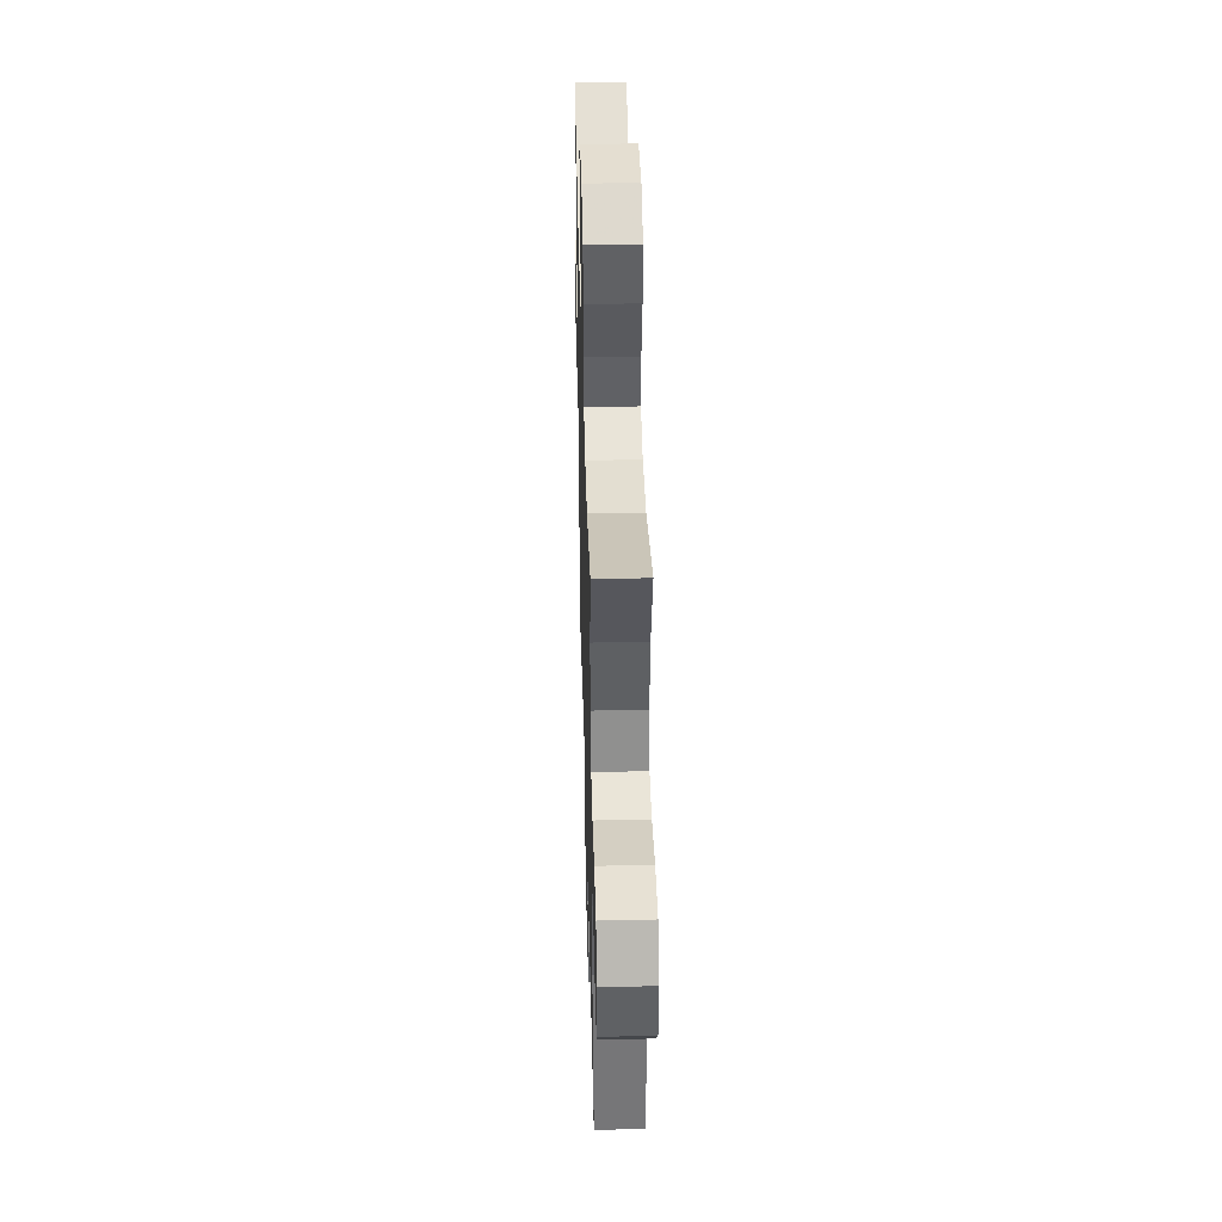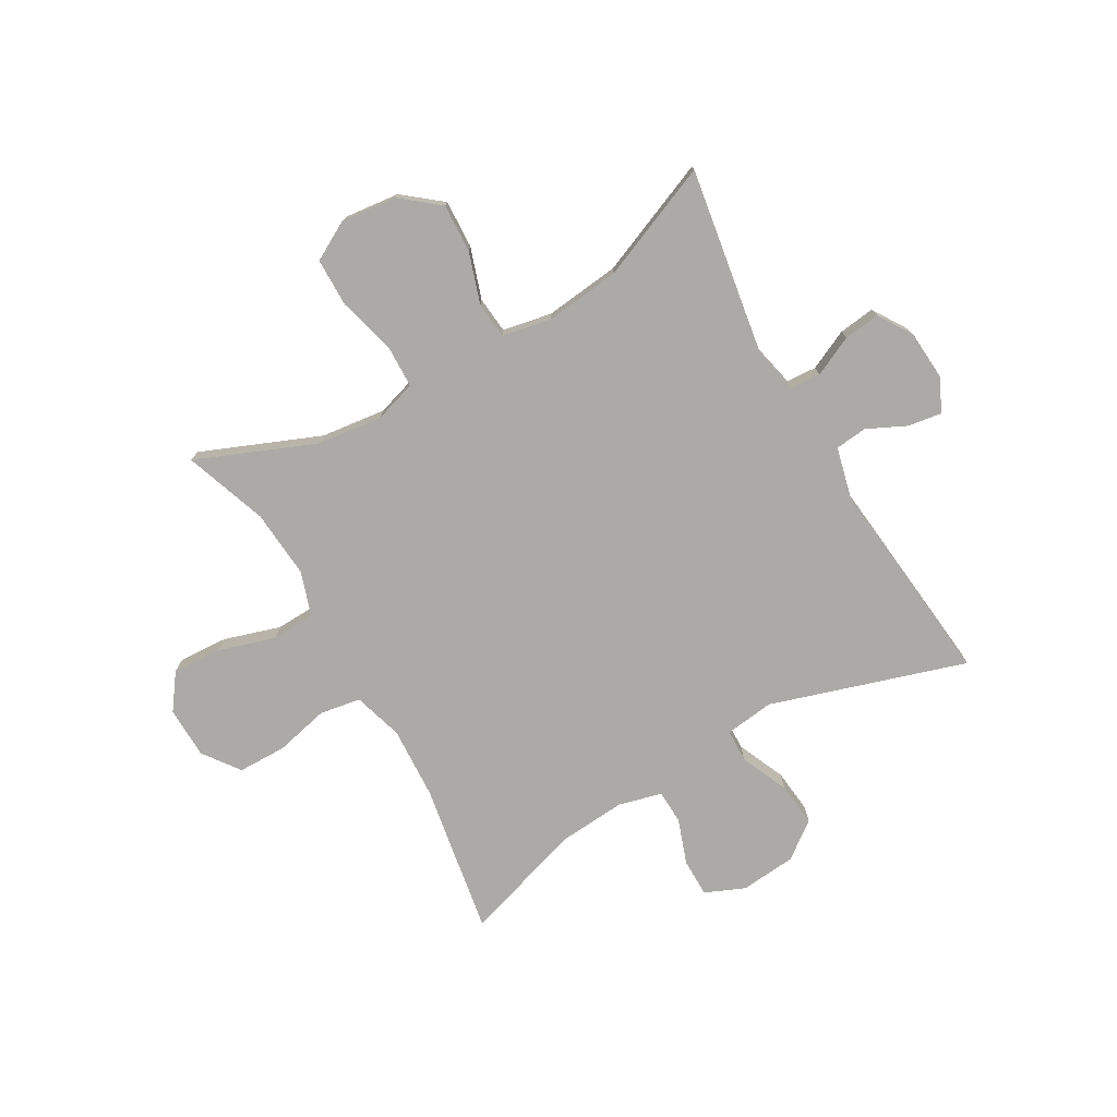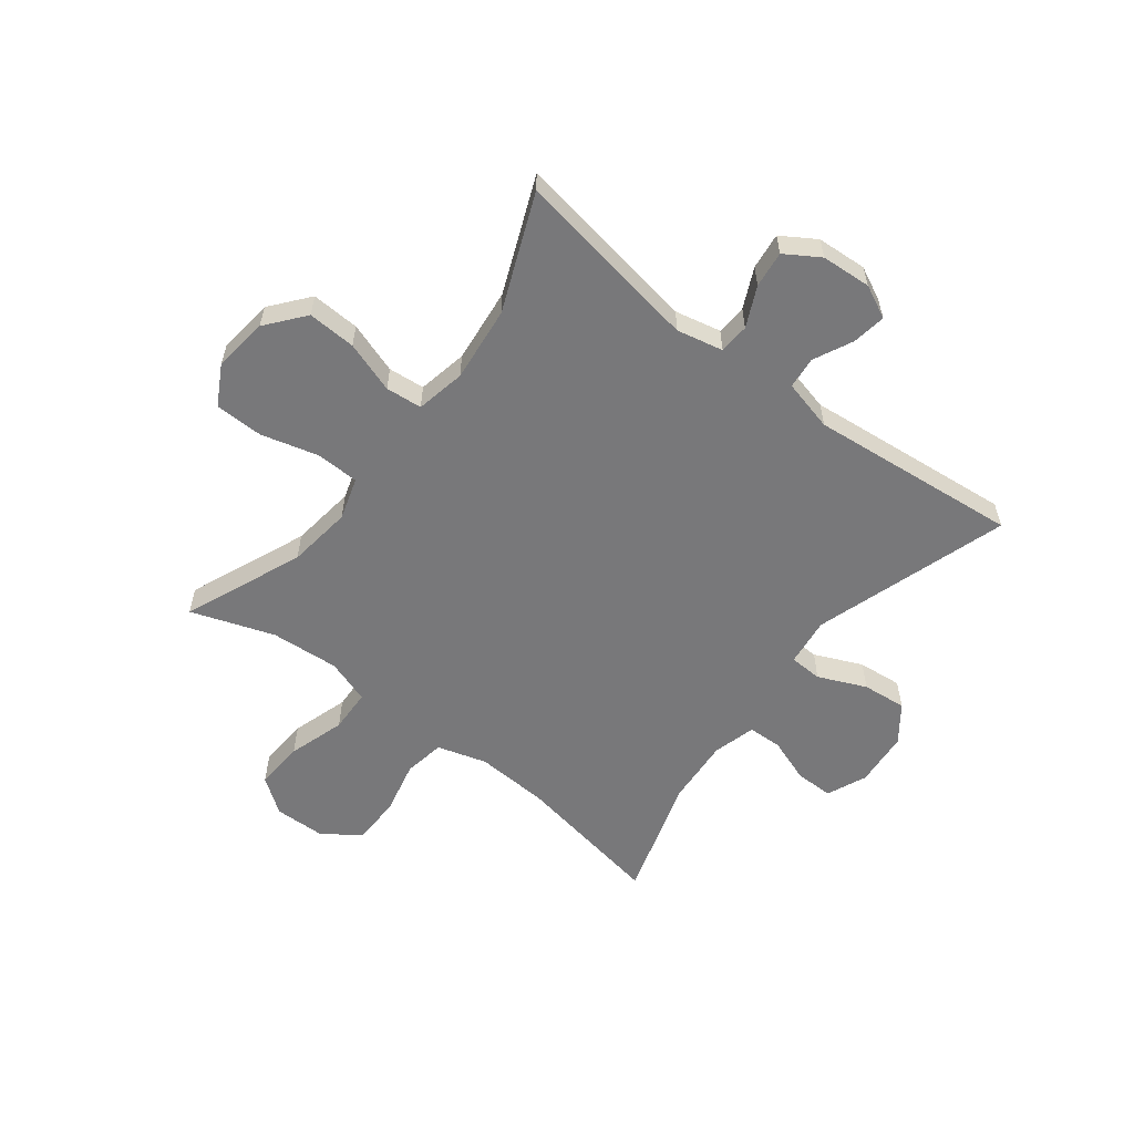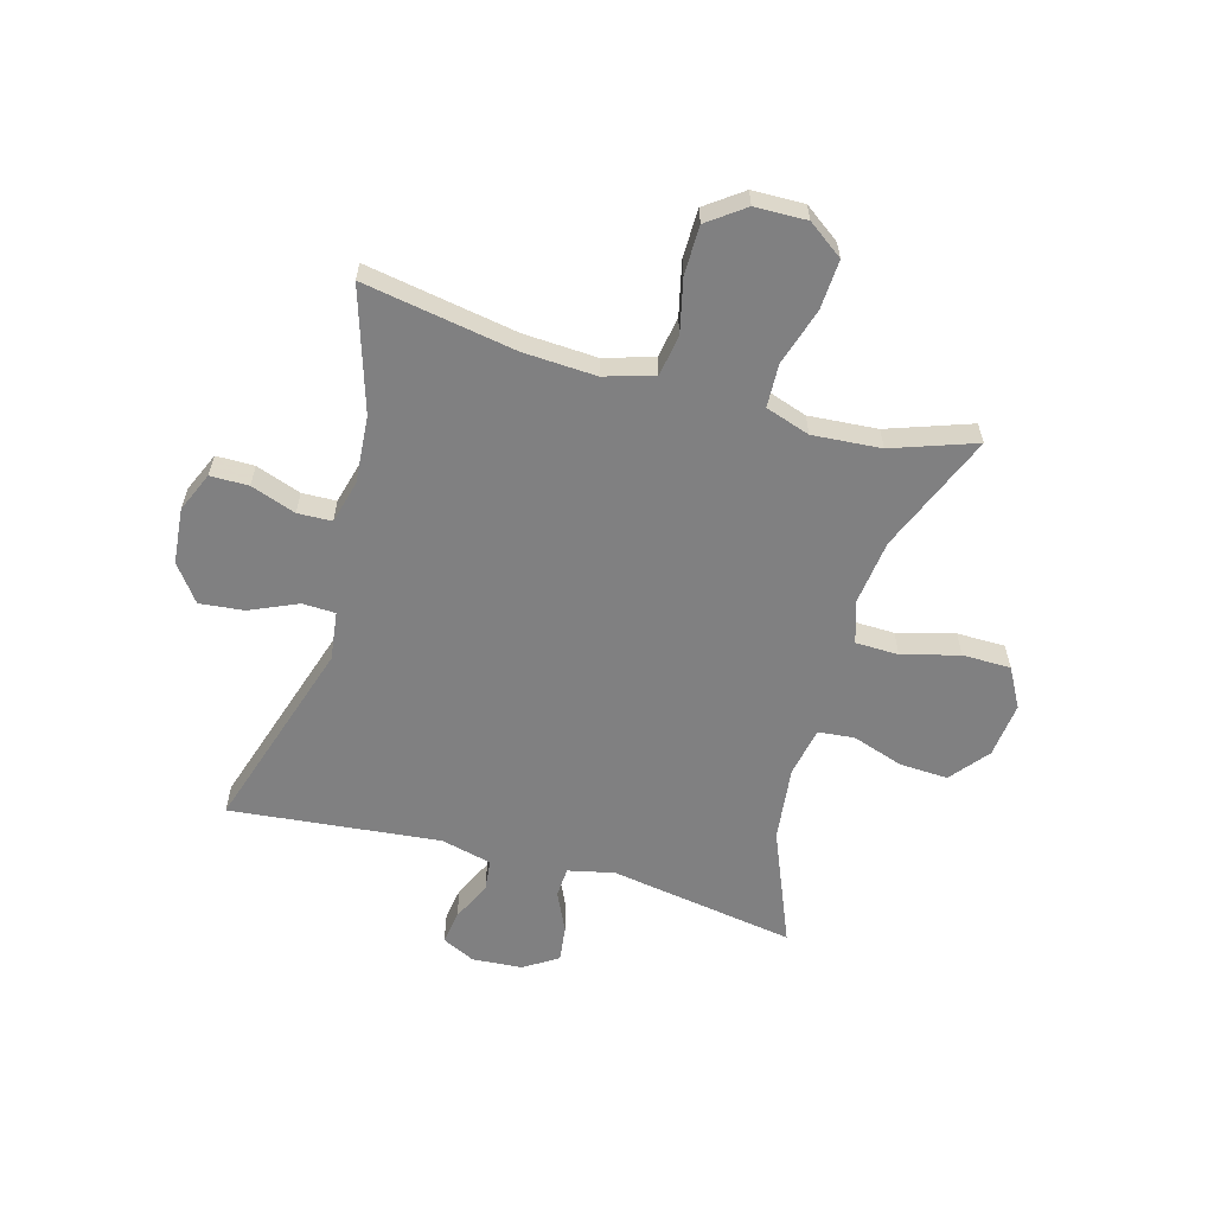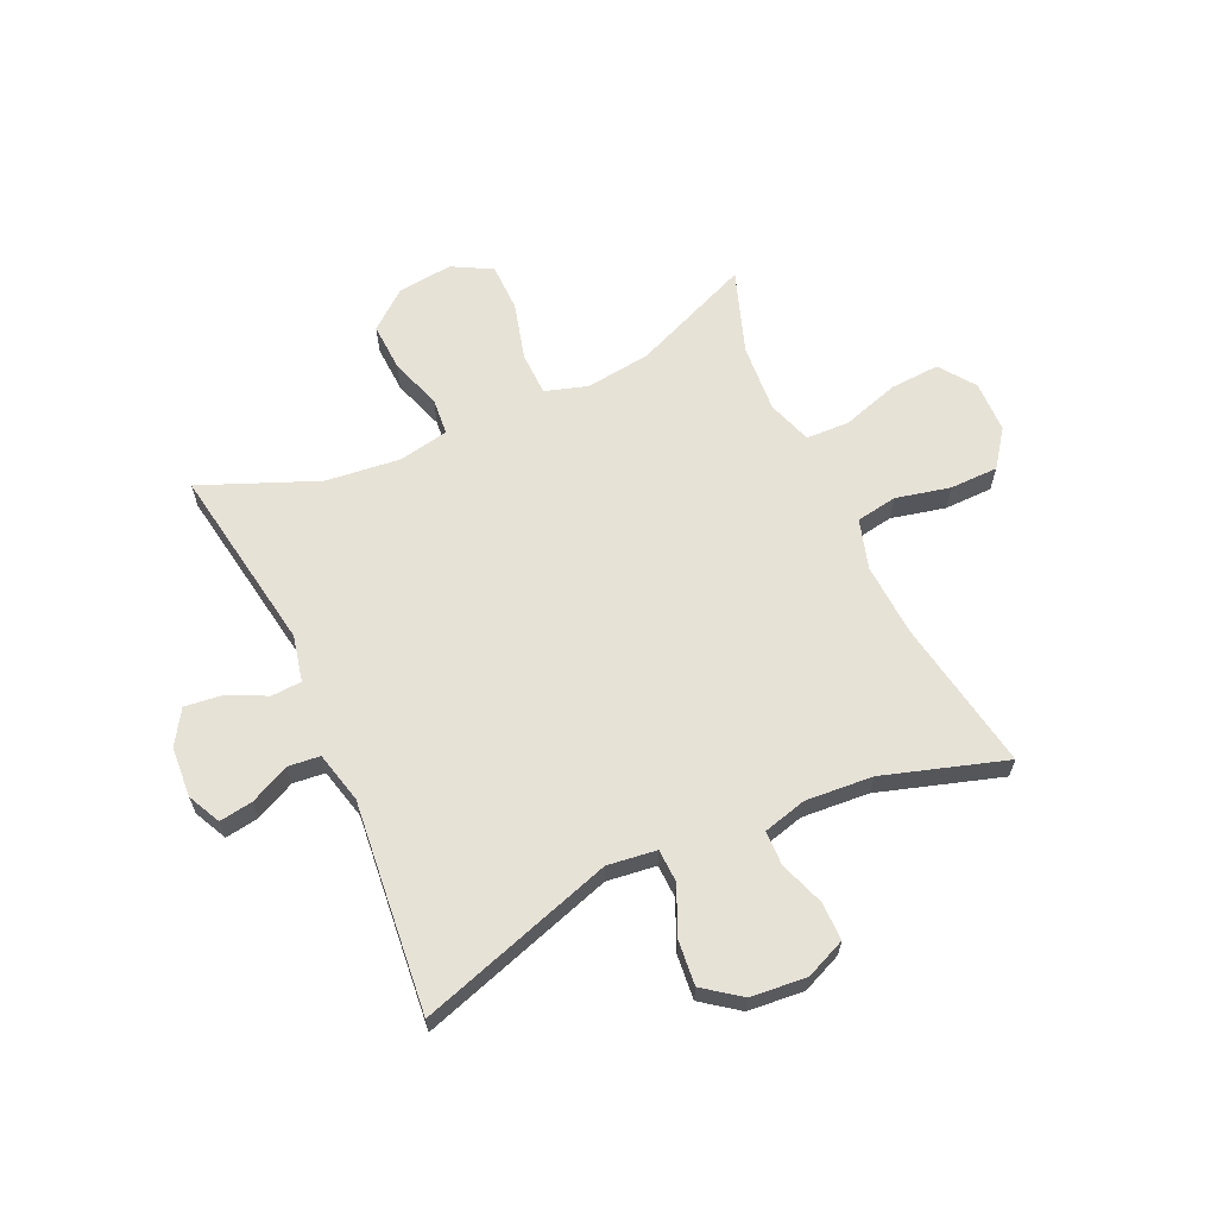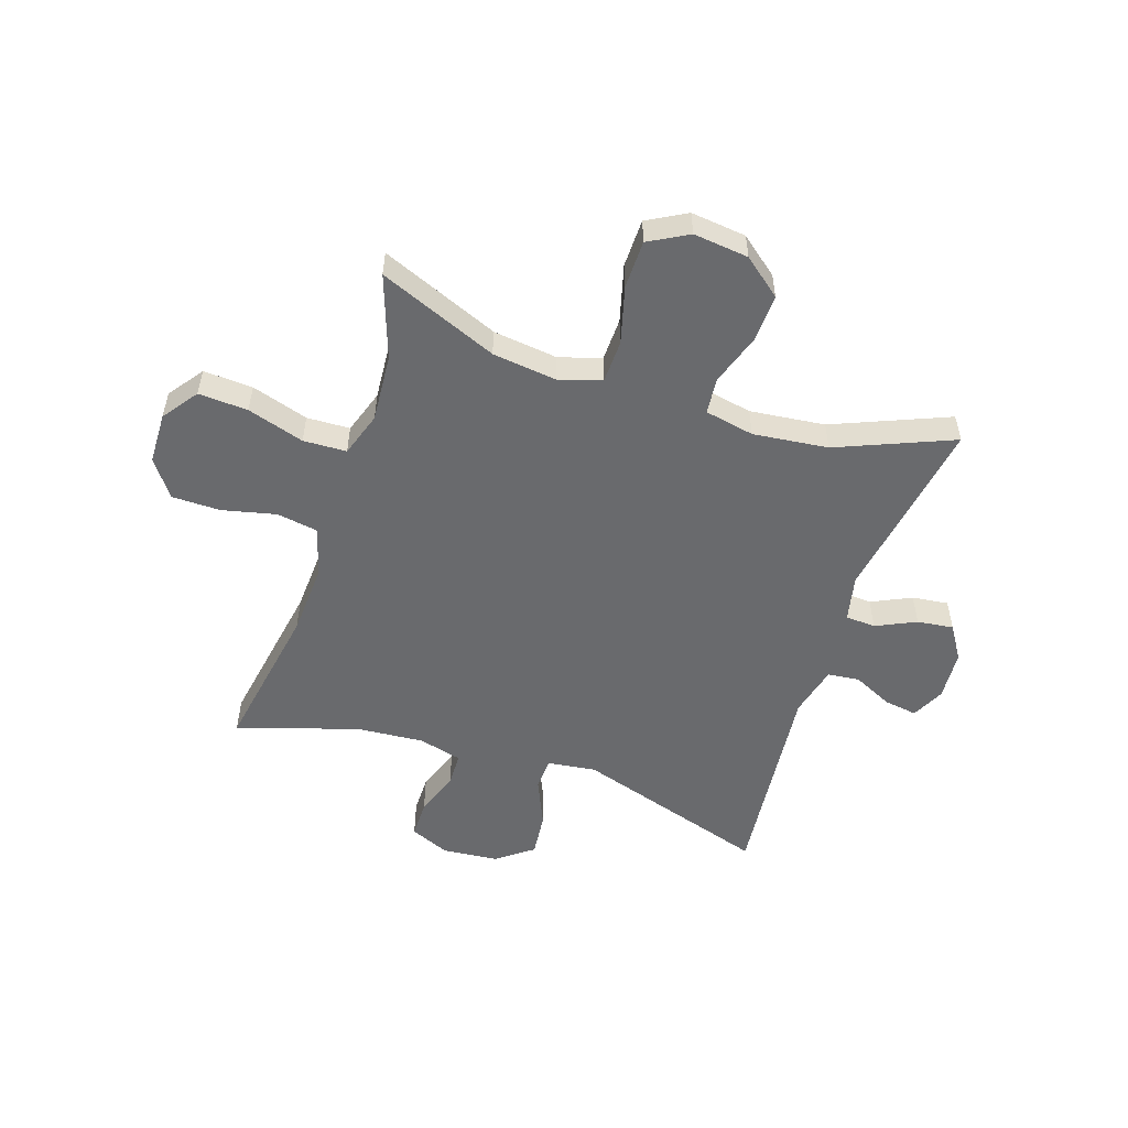
<metadata>
{"format":"obj","ext":"obj","renderer":"f3d","projection":"perspective","resolution":1024,"background":"white","views":[{"elev":43.0,"azim":-91.5,"up":"+Z"},{"elev":-75.8,"azim":29.9,"up":"+Y"},{"elev":-57.5,"azim":52.2,"up":"+Y"},{"elev":-60.1,"azim":-105.7,"up":"+Y"},{"elev":63.6,"azim":155.3,"up":"+Y"},{"elev":-53.1,"azim":-18.3,"up":"+Y"}]}
</metadata>
<code>
v 0.5 0.07 0.5
v 0.447 0.07 0.172
v 0.465 0.07 0.091
v 0.518 0.07 0.088
v 0.588 0.07 0.121
v 0.652 0.07 0.129
v 0.69 0.07 0.069
v 0.696 0.07 -0.019
v 0.668 0.07 -0.077
v 0.609 0.07 -0.068
v 0.54 0.07 -0.035
v 0.484 0.07 -0.041
v 0.462 0.07 -0.131
v 0.5 0.07 -0.5
v 0.157 0.07 -0.392
v 0.071 0.07 -0.403
v 0.069 0.07 -0.461
v 0.106 0.07 -0.545
v 0.114 0.07 -0.623
v 0.05 0.07 -0.671
v -0.048 0.07 -0.68
v -0.118 0.07 -0.65
v -0.118 0.07 -0.583
v -0.09 0.07 -0.504
v -0.092 0.07 -0.444
v -0.168 0.07 -0.424
v -0.286 0.07 -0.433
v -0.5 0.07 -0.5
v -0.454 0.07 -0.234
v -0.447 0.07 -0.106
v -0.473 0.07 -0.019
v -0.545 0.07 -0.007
v -0.64 0.07 -0.029
v -0.725 0.07 -0.028
v -0.772 0.07 0.036
v -0.774 0.07 0.127
v -0.729 0.07 0.189
v -0.642 0.07 0.184
v -0.542 0.07 0.153
v -0.466 0.07 0.156
v -0.44 0.07 0.234
v -0.449 0.07 0.354
v -0.5 0.07 0.5
v -0.291 0.07 0.414
v -0.177 0.07 0.4
v -0.103 0.07 0.423
v -0.101 0.07 0.499
v -0.128 0.07 0.599
v -0.127 0.07 0.684
v -0.058 0.07 0.722
v 0.039 0.07 0.711
v 0.106 0.07 0.657
v 0.102 0.07 0.572
v 0.072 0.07 0.482
v 0.078 0.07 0.418
v 0.165 0.07 0.401
v 0.297 0.07 0.416
v 0.5 0 0.5
v 0.447 0 0.172
v 0.465 0 0.091
v 0.518 0 0.088
v 0.588 0 0.121
v 0.652 0 0.129
v 0.69 0 0.069
v 0.696 0 -0.019
v 0.668 0 -0.077
v 0.609 0 -0.068
v 0.54 0 -0.035
v 0.484 0 -0.041
v 0.462 0 -0.131
v 0.5 0 -0.5
v 0.157 0 -0.392
v 0.071 0 -0.403
v 0.069 0 -0.461
v 0.106 0 -0.545
v 0.114 0 -0.623
v 0.05 0 -0.671
v -0.048 0 -0.68
v -0.118 0 -0.65
v -0.118 0 -0.583
v -0.09 0 -0.504
v -0.092 0 -0.444
v -0.168 0 -0.424
v -0.286 0 -0.433
v -0.5 0 -0.5
v -0.454 0 -0.234
v -0.447 0 -0.106
v -0.473 0 -0.019
v -0.545 0 -0.007
v -0.64 0 -0.029
v -0.725 0 -0.028
v -0.772 0 0.036
v -0.774 0 0.127
v -0.729 0 0.189
v -0.642 0 0.184
v -0.542 0 0.153
v -0.466 0 0.156
v -0.44 0 0.234
v -0.449 0 0.354
v -0.5 0 0.5
v -0.291 0 0.414
v -0.177 0 0.4
v -0.103 0 0.423
v -0.101 0 0.499
v -0.128 0 0.599
v -0.127 0 0.684
v -0.058 0 0.722
v 0.039 0 0.711
v 0.106 0 0.657
v 0.102 0 0.572
v 0.072 0 0.482
v 0.078 0 0.418
v 0.165 0 0.401
v 0.297 0 0.416
f 52 53 54
f 51 52 54
f 50 51 54
f 49 50 54
f 48 49 54
f 47 48 54
f 46 47 54 55
f 45 46 55 56
f 42 43 44
f 41 42 44 45
f 40 41 45 56
f 37 38 39
f 36 37 39
f 35 36 39
f 34 35 39
f 33 34 39
f 32 33 39
f 31 32 39 40
f 40 56 57
f 31 40 57
f 30 31 57
f 27 28 29
f 57 1 2
f 30 57 2
f 29 30 2
f 27 29 2
f 26 27 2
f 22 23 24
f 21 22 24
f 20 21 24
f 19 20 24
f 18 19 24
f 17 18 24
f 16 17 24 25
f 13 14 15
f 12 13 15 16
f 9 10 11
f 8 9 11
f 7 8 11
f 6 7 11
f 5 6 11
f 4 5 11
f 3 4 11 12
f 16 25 26
f 12 16 26
f 3 12 26
f 2 3 26
f 111 110 109
f 111 109 108
f 111 108 107
f 111 107 106
f 111 106 105
f 111 105 104
f 112 111 104 103
f 113 112 103 102
f 101 100 99
f 102 101 99 98
f 113 102 98 97
f 96 95 94
f 96 94 93
f 96 93 92
f 96 92 91
f 96 91 90
f 96 90 89
f 97 96 89 88
f 114 113 97
f 114 97 88
f 114 88 87
f 86 85 84
f 59 58 114
f 59 114 87
f 59 87 86
f 59 86 84
f 59 84 83
f 81 80 79
f 81 79 78
f 81 78 77
f 81 77 76
f 81 76 75
f 81 75 74
f 82 81 74 73
f 72 71 70
f 73 72 70 69
f 68 67 66
f 68 66 65
f 68 65 64
f 68 64 63
f 68 63 62
f 68 62 61
f 69 68 61 60
f 83 82 73
f 83 73 69
f 83 69 60
f 83 60 59
f 1 58 59 2
f 2 59 60 3
f 3 60 61 4
f 4 61 62 5
f 5 62 63 6
f 6 63 64 7
f 7 64 65 8
f 8 65 66 9
f 9 66 67 10
f 10 67 68 11
f 11 68 69 12
f 12 69 70 13
f 13 70 71 14
f 14 71 72 15
f 15 72 73 16
f 16 73 74 17
f 17 74 75 18
f 18 75 76 19
f 19 76 77 20
f 20 77 78 21
f 21 78 79 22
f 22 79 80 23
f 23 80 81 24
f 24 81 82 25
f 25 82 83 26
f 26 83 84 27
f 27 84 85 28
f 28 85 86 29
f 29 86 87 30
f 30 87 88 31
f 31 88 89 32
f 32 89 90 33
f 33 90 91 34
f 34 91 92 35
f 35 92 93 36
f 36 93 94 37
f 37 94 95 38
f 38 95 96 39
f 39 96 97 40
f 40 97 98 41
f 41 98 99 42
f 42 99 100 43
f 43 100 101 44
f 44 101 102 45
f 45 102 103 46
f 46 103 104 47
f 47 104 105 48
f 48 105 106 49
f 49 106 107 50
f 50 107 108 51
f 51 108 109 52
f 52 109 110 53
f 53 110 111 54
f 54 111 112 55
f 55 112 113 56
f 56 113 114 57
f 57 114 58 1

</code>
